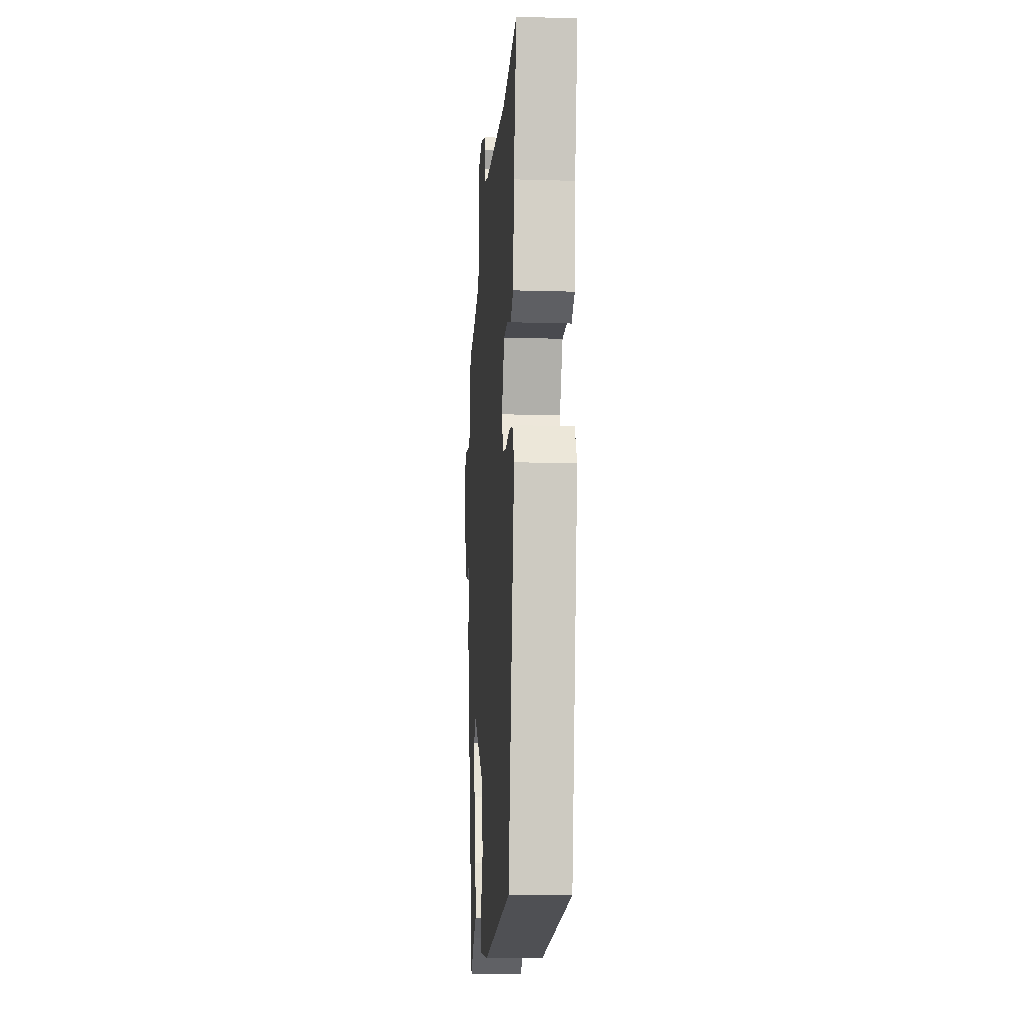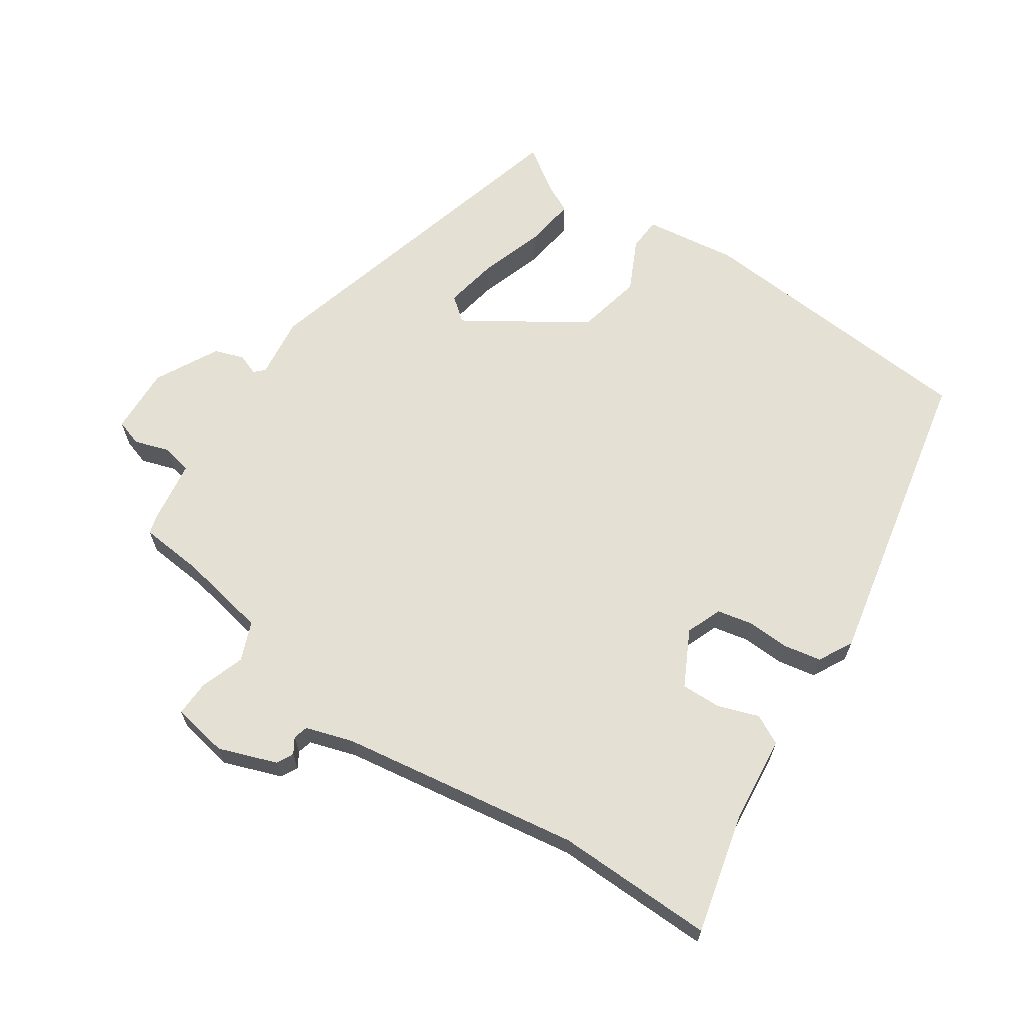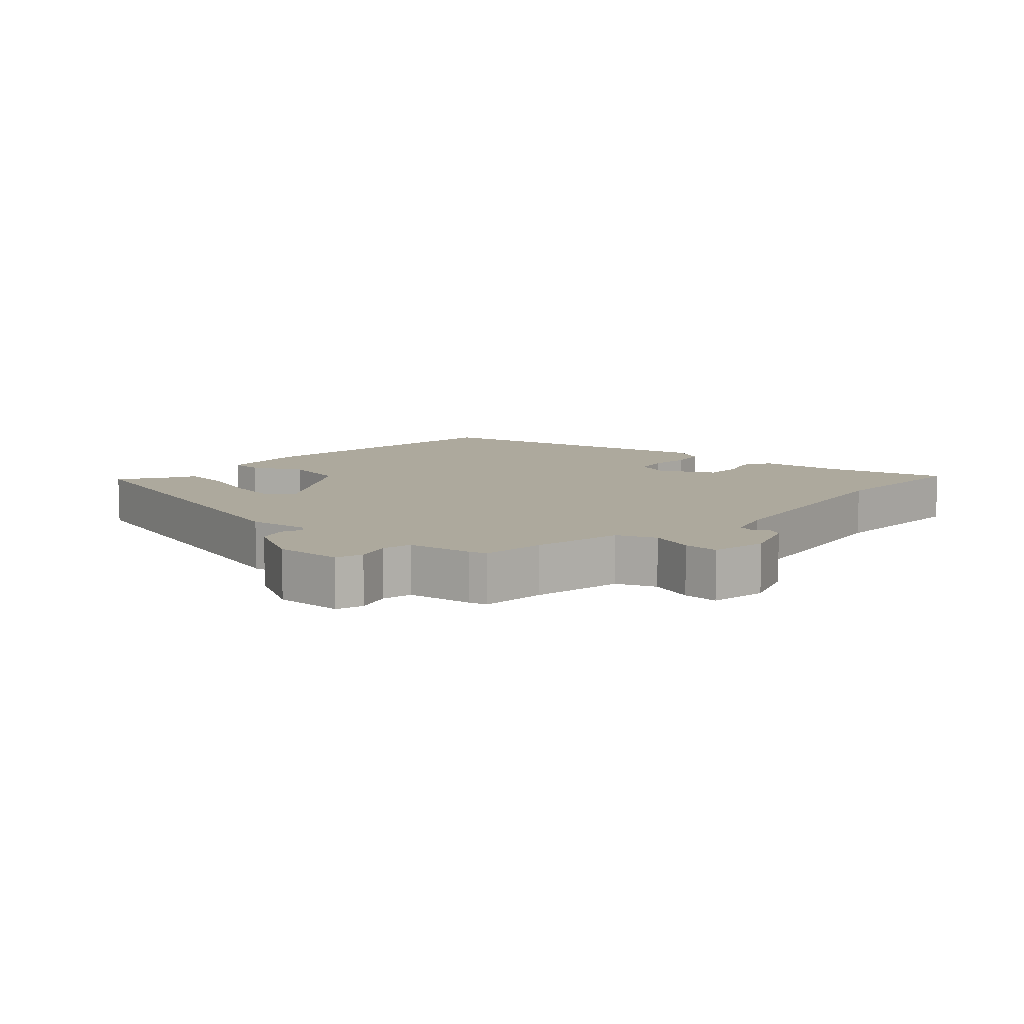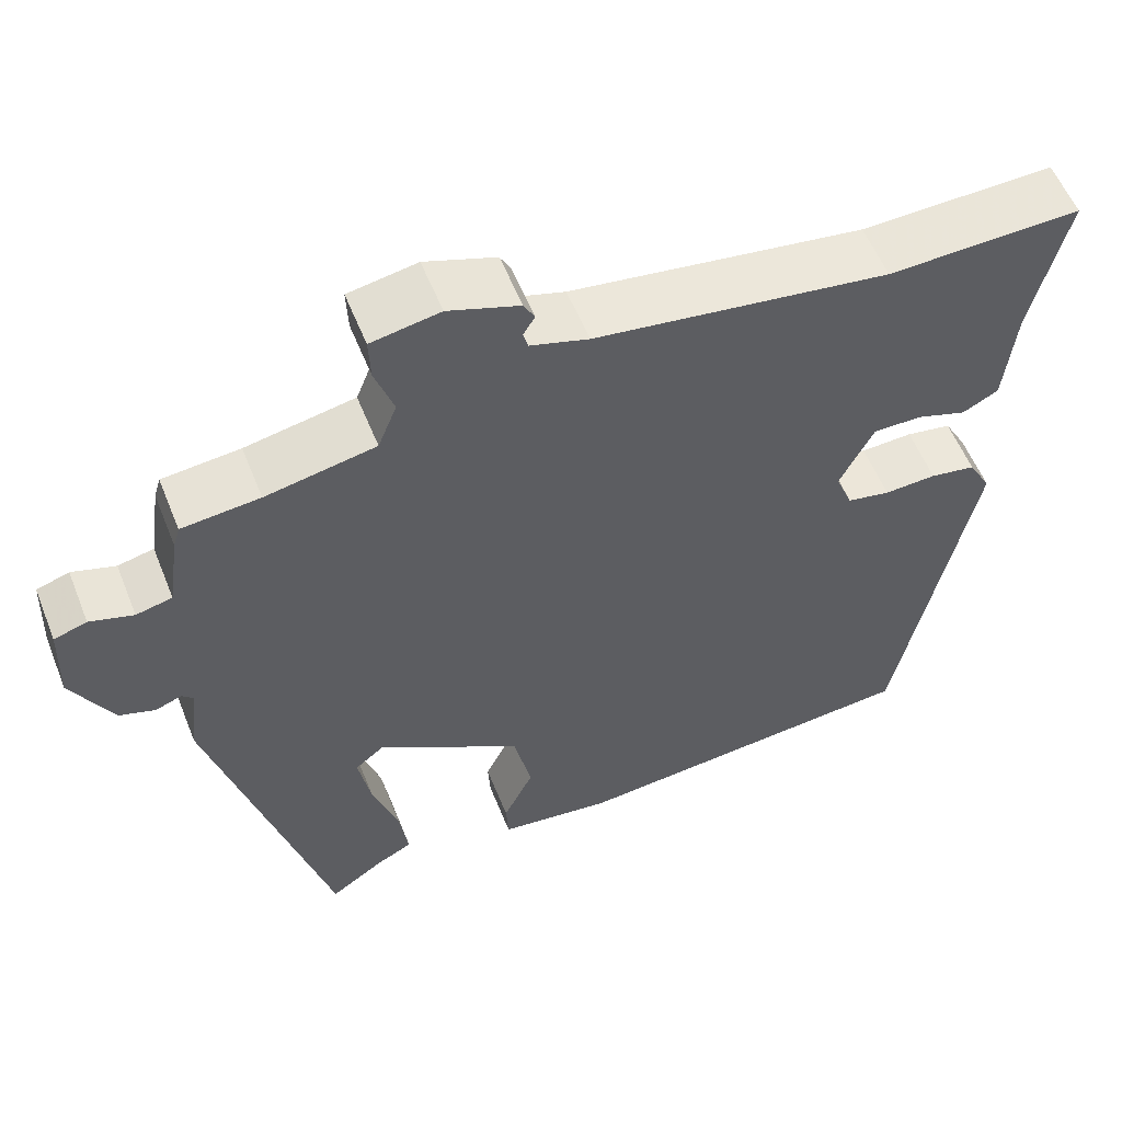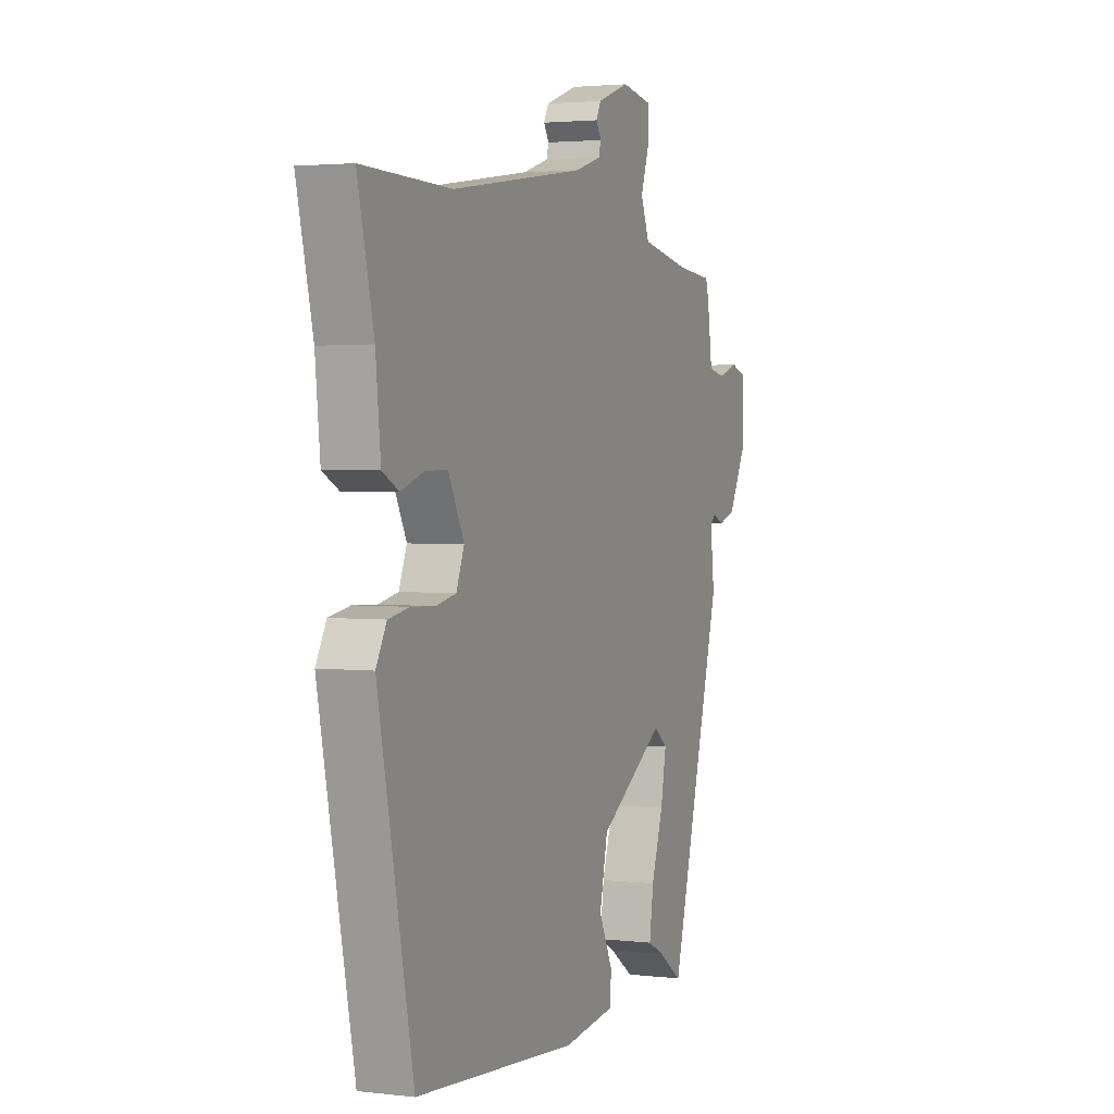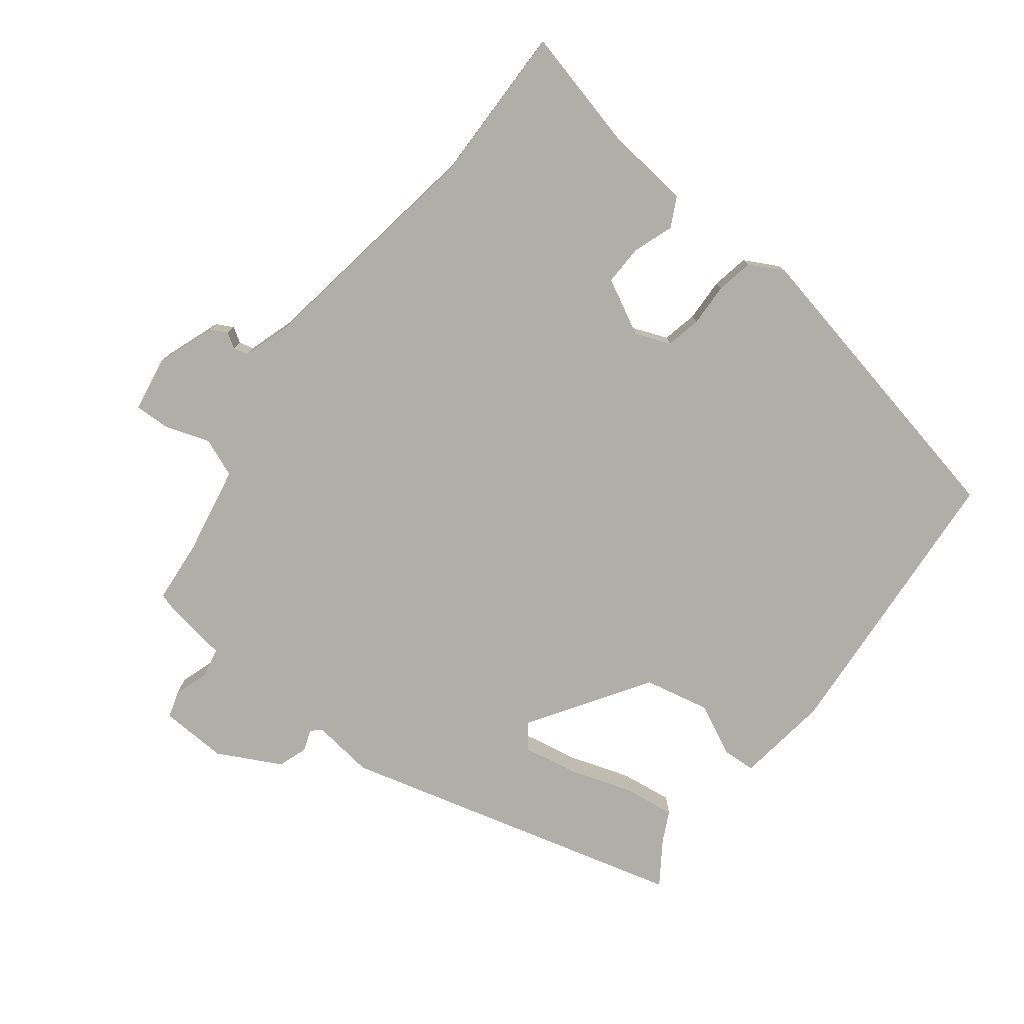
<metadata>
{"format":"obj","ext":"obj","renderer":"f3d","projection":"perspective","resolution":1024,"background":"white","views":[{"elev":-14.5,"azim":86.3,"up":"+Z"},{"elev":65.2,"azim":33.7,"up":"+Y"},{"elev":8.9,"azim":-47.9,"up":"+Y"},{"elev":56.6,"azim":-21.7,"up":"+Z"},{"elev":2.6,"azim":112.4,"up":"+Z"},{"elev":-77.5,"azim":51.9,"up":"+Y"}]}
</metadata>
<code>
v 0.334 0.07 0.496
v 0.571 0.07 0.502
v 0.528 0.07 0.321
v 0.515 0.07 0.192
v 0.471 0.07 0.169
v 0.41 0.07 0.19
v 0.35 0.07 0.191
v 0.308 0.07 0.108
v 0.329 0.07 0.055
v 0.382 0.07 0.044
v 0.446 0.07 0.047
v 0.502 0.07 0.037
v 0.53 0.07 -0.014
v 0.437 0.07 -0.479
v 0.002 0.07 -0.515
v -0.138 0.07 -0.497
v -0.141 0.07 -0.447
v -0.104 0.07 -0.37
v -0.126 0.07 -0.271
v -0.304 0.07 -0.157
v -0.34 0.07 -0.186
v -0.325 0.07 -0.266
v -0.293 0.07 -0.362
v -0.282 0.07 -0.439
v -0.327 0.07 -0.462
v -0.392 0.07 -0.507
v -0.534 0.07 0.01
v -0.523 0.07 0.103
v -0.537 0.07 0.117
v -0.569 0.07 0.105
v -0.613 0.07 0.12
v -0.663 0.07 0.214
v -0.659 0.07 0.315
v -0.619 0.07 0.328
v -0.566 0.07 0.311
v -0.522 0.07 0.321
v -0.508 0.07 0.417
v -0.5 0.07 0.444
v -0.405 0.07 0.453
v -0.271 0.07 0.479
v -0.248 0.07 0.537
v -0.271 0.07 0.604
v -0.273 0.07 0.657
v -0.189 0.07 0.672
v -0.102 0.07 0.641
v -0.089 0.07 0.616
v -0.103 0.07 0.593
v -0.097 0.07 0.571
v -0.026 0.07 0.549
v 0.334 0 0.496
v 0.571 0 0.502
v 0.528 0 0.321
v 0.515 0 0.192
v 0.471 0 0.169
v 0.41 0 0.19
v 0.35 0 0.191
v 0.308 0 0.108
v 0.329 0 0.055
v 0.382 0 0.044
v 0.446 0 0.047
v 0.502 0 0.037
v 0.53 0 -0.014
v 0.437 0 -0.479
v 0.002 0 -0.515
v -0.138 0 -0.497
v -0.141 0 -0.447
v -0.104 0 -0.37
v -0.126 0 -0.271
v -0.304 0 -0.157
v -0.34 0 -0.186
v -0.325 0 -0.266
v -0.293 0 -0.362
v -0.282 0 -0.439
v -0.327 0 -0.462
v -0.392 0 -0.507
v -0.534 0 0.01
v -0.523 0 0.103
v -0.537 0 0.117
v -0.569 0 0.105
v -0.613 0 0.12
v -0.663 0 0.214
v -0.659 0 0.315
v -0.619 0 0.328
v -0.566 0 0.311
v -0.522 0 0.321
v -0.508 0 0.417
v -0.5 0 0.444
v -0.405 0 0.453
v -0.271 0 0.479
v -0.248 0 0.537
v -0.271 0 0.604
v -0.273 0 0.657
v -0.189 0 0.672
v -0.102 0 0.641
v -0.089 0 0.616
v -0.103 0 0.593
v -0.097 0 0.571
v -0.026 0 0.549
f 45 46 47
f 44 45 47
f 43 44 47
f 42 43 47
f 41 42 47
f 40 41 47 48
f 36 37 38 39
f 36 39 40
f 33 34 35
f 32 33 35
f 31 32 35
f 30 31 35
f 29 30 35
f 28 29 35 36
f 25 26 27 28
f 25 28 36
f 24 25 36
f 23 24 36
f 22 23 36
f 21 22 36
f 40 48 49
f 36 40 49
f 21 36 49
f 20 21 49
f 16 17 18
f 15 16 18
f 14 15 18
f 13 14 18
f 12 13 18
f 11 12 18
f 10 11 18
f 9 10 18 19
f 3 4 5 6
f 3 6 7
f 2 3 7
f 1 2 7
f 49 1 7 8
f 19 20 49
f 9 19 49
f 8 9 49
f 96 95 94
f 96 94 93
f 96 93 92
f 96 92 91
f 96 91 90
f 97 96 90 89
f 88 87 86 85
f 89 88 85
f 84 83 82
f 84 82 81
f 84 81 80
f 84 80 79
f 84 79 78
f 85 84 78 77
f 77 76 75 74
f 85 77 74
f 85 74 73
f 85 73 72
f 85 72 71
f 85 71 70
f 98 97 89
f 98 89 85
f 98 85 70
f 98 70 69
f 67 66 65
f 67 65 64
f 67 64 63
f 67 63 62
f 67 62 61
f 67 61 60
f 67 60 59
f 68 67 59 58
f 55 54 53 52
f 56 55 52
f 56 52 51
f 56 51 50
f 57 56 50 98
f 98 69 68
f 98 68 58
f 98 58 57
f 1 50 51 2
f 2 51 52 3
f 3 52 53 4
f 4 53 54 5
f 5 54 55 6
f 6 55 56 7
f 7 56 57 8
f 8 57 58 9
f 9 58 59 10
f 10 59 60 11
f 11 60 61 12
f 12 61 62 13
f 13 62 63 14
f 14 63 64 15
f 15 64 65 16
f 16 65 66 17
f 17 66 67 18
f 18 67 68 19
f 19 68 69 20
f 20 69 70 21
f 21 70 71 22
f 22 71 72 23
f 23 72 73 24
f 24 73 74 25
f 25 74 75 26
f 26 75 76 27
f 27 76 77 28
f 28 77 78 29
f 29 78 79 30
f 30 79 80 31
f 31 80 81 32
f 32 81 82 33
f 33 82 83 34
f 34 83 84 35
f 35 84 85 36
f 36 85 86 37
f 37 86 87 38
f 38 87 88 39
f 39 88 89 40
f 40 89 90 41
f 41 90 91 42
f 42 91 92 43
f 43 92 93 44
f 44 93 94 45
f 45 94 95 46
f 46 95 96 47
f 47 96 97 48
f 48 97 98 49
f 49 98 50 1

</code>
